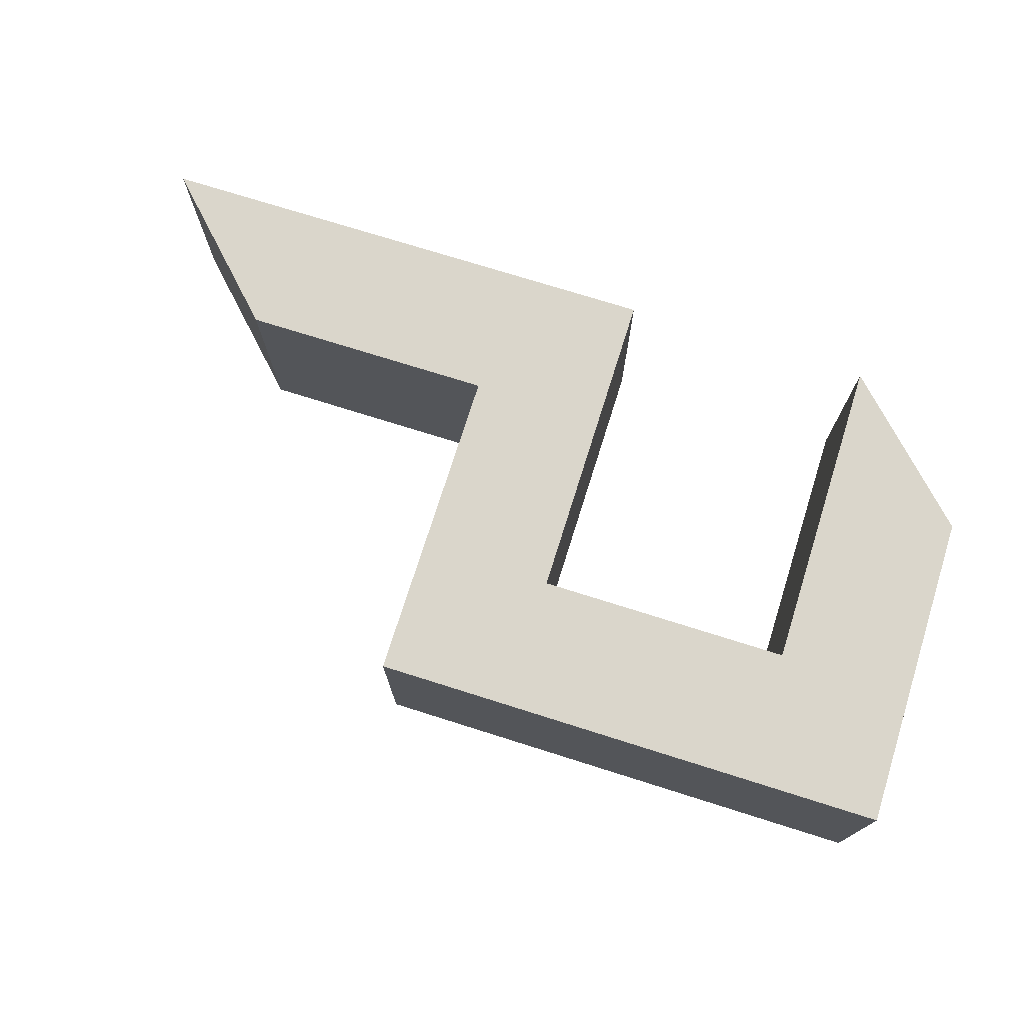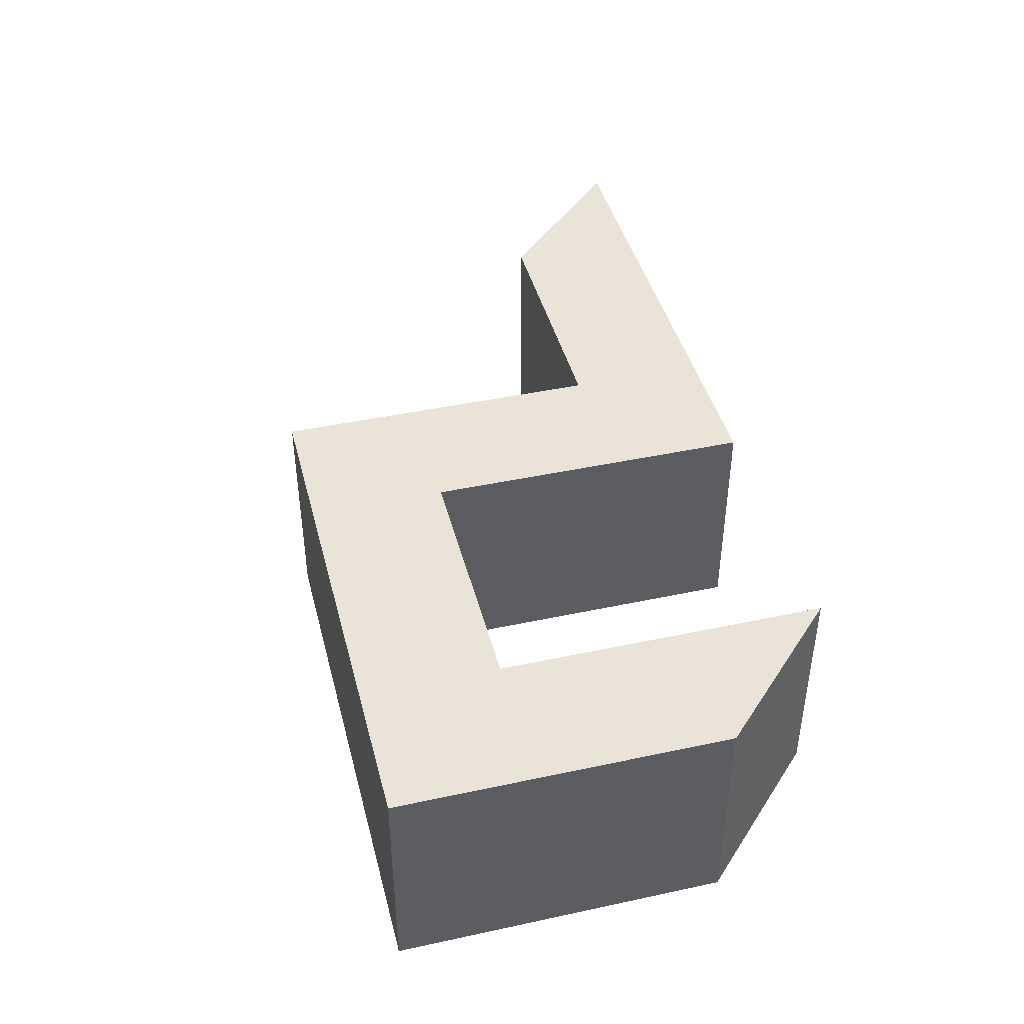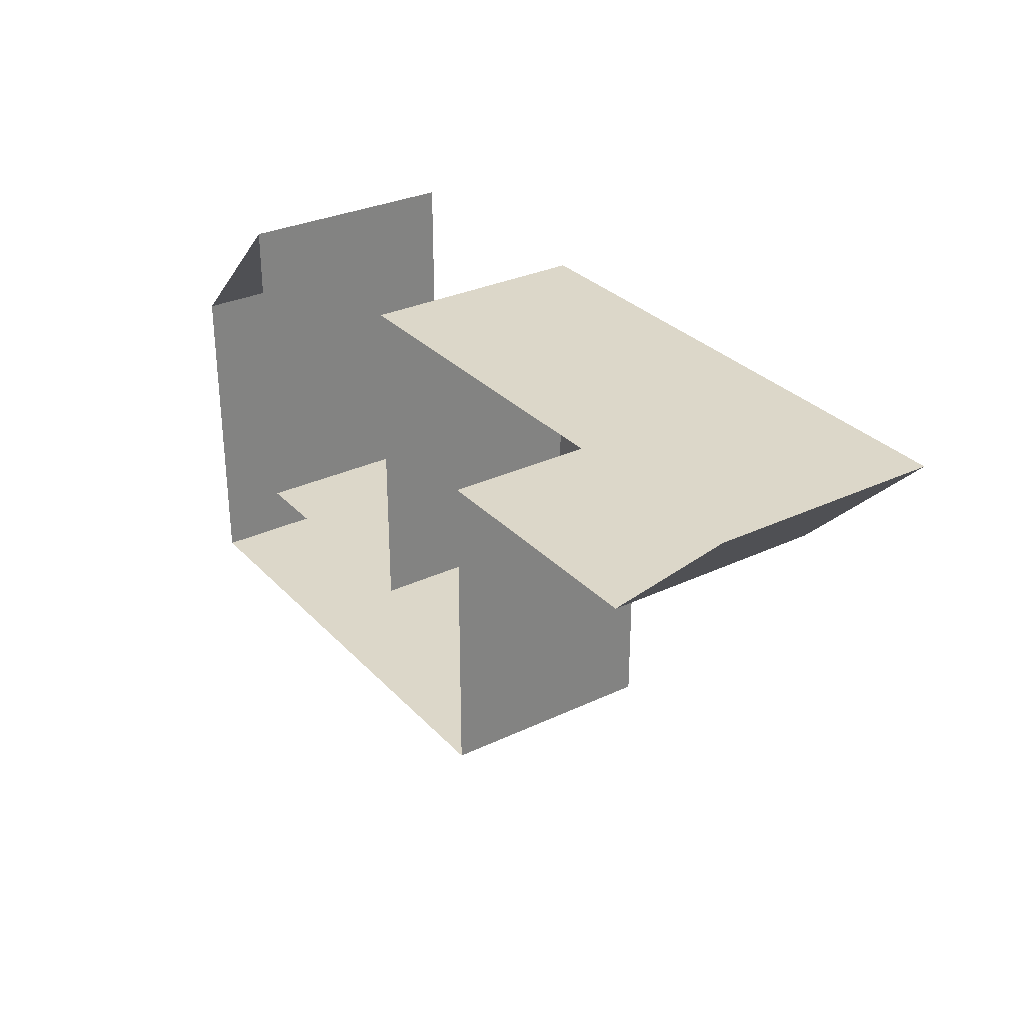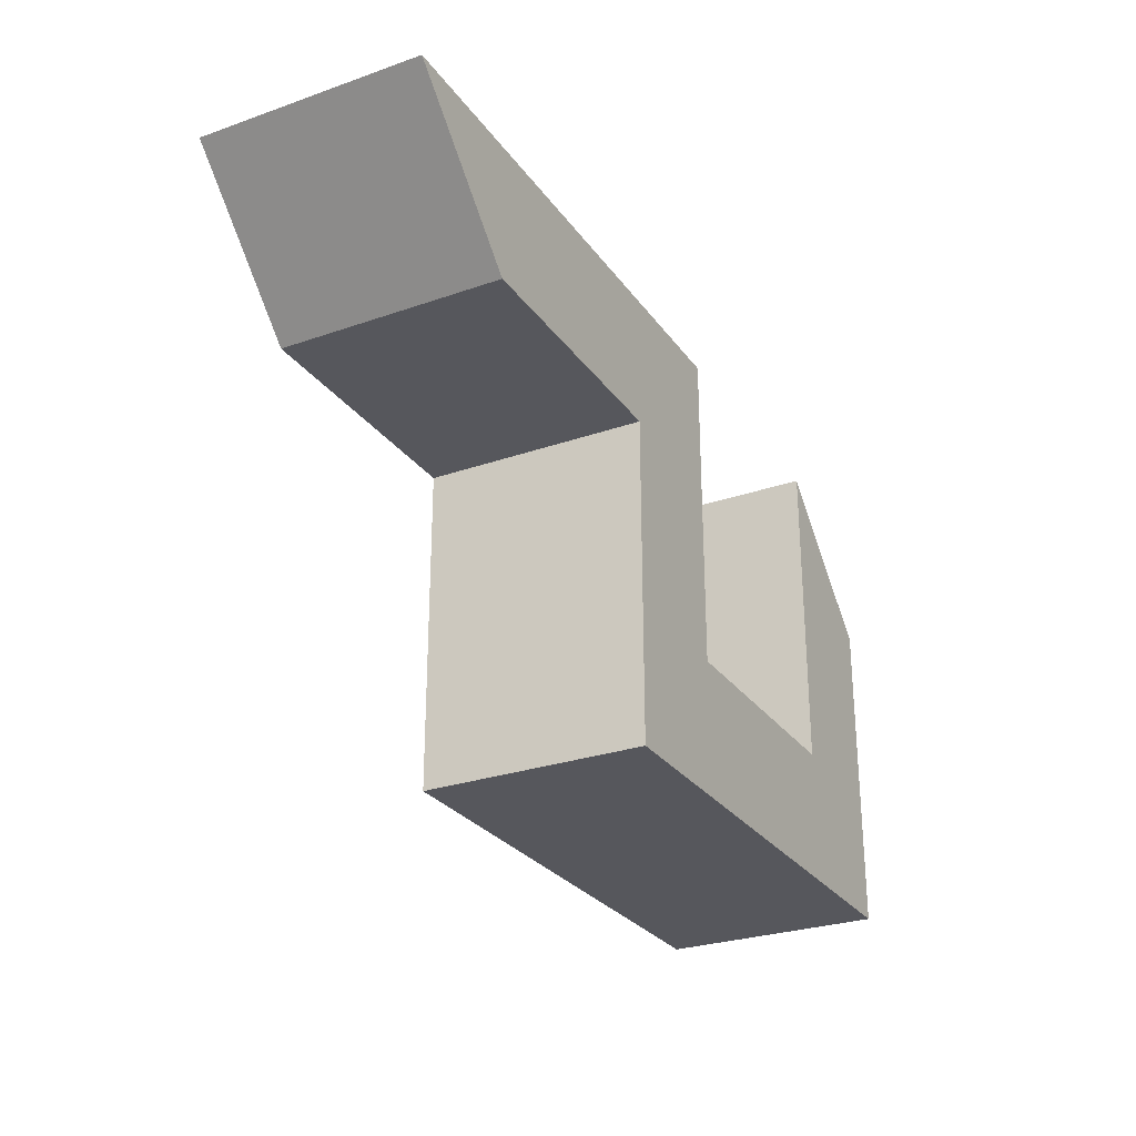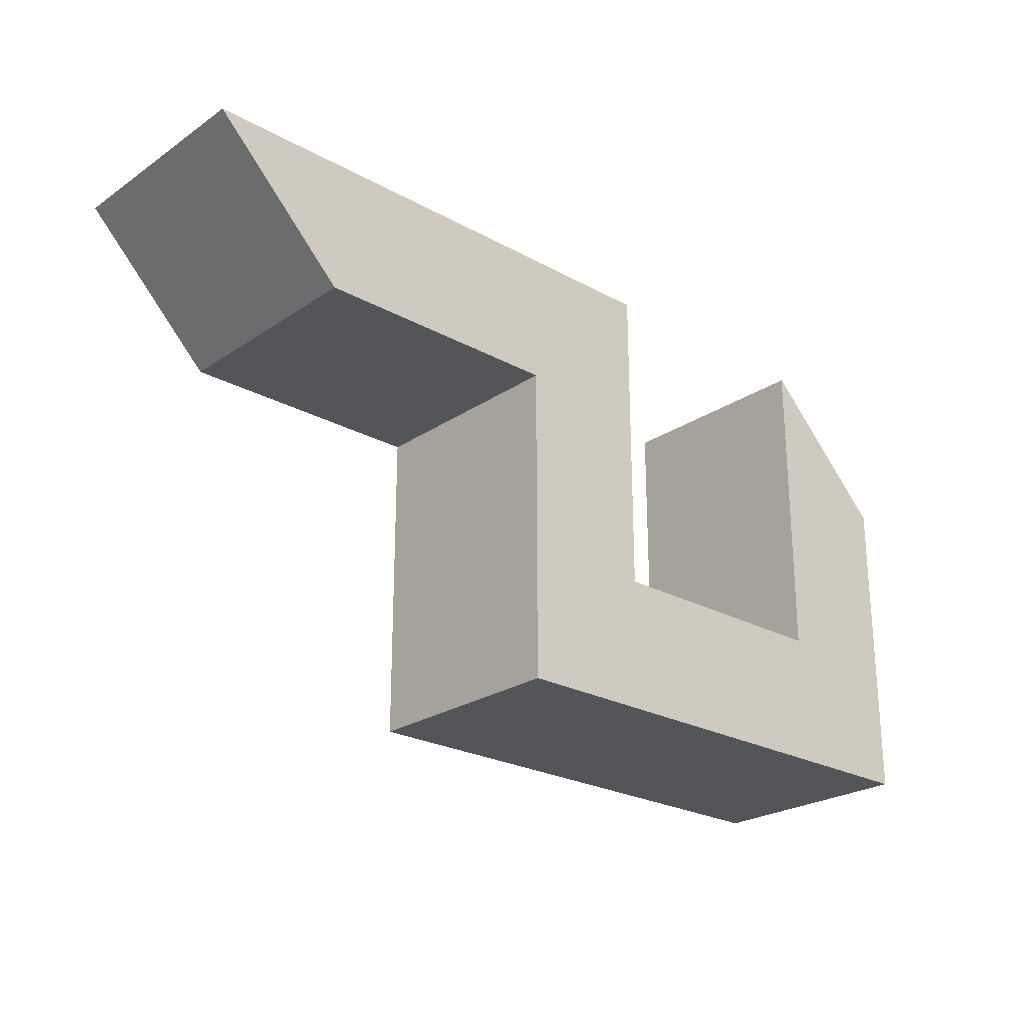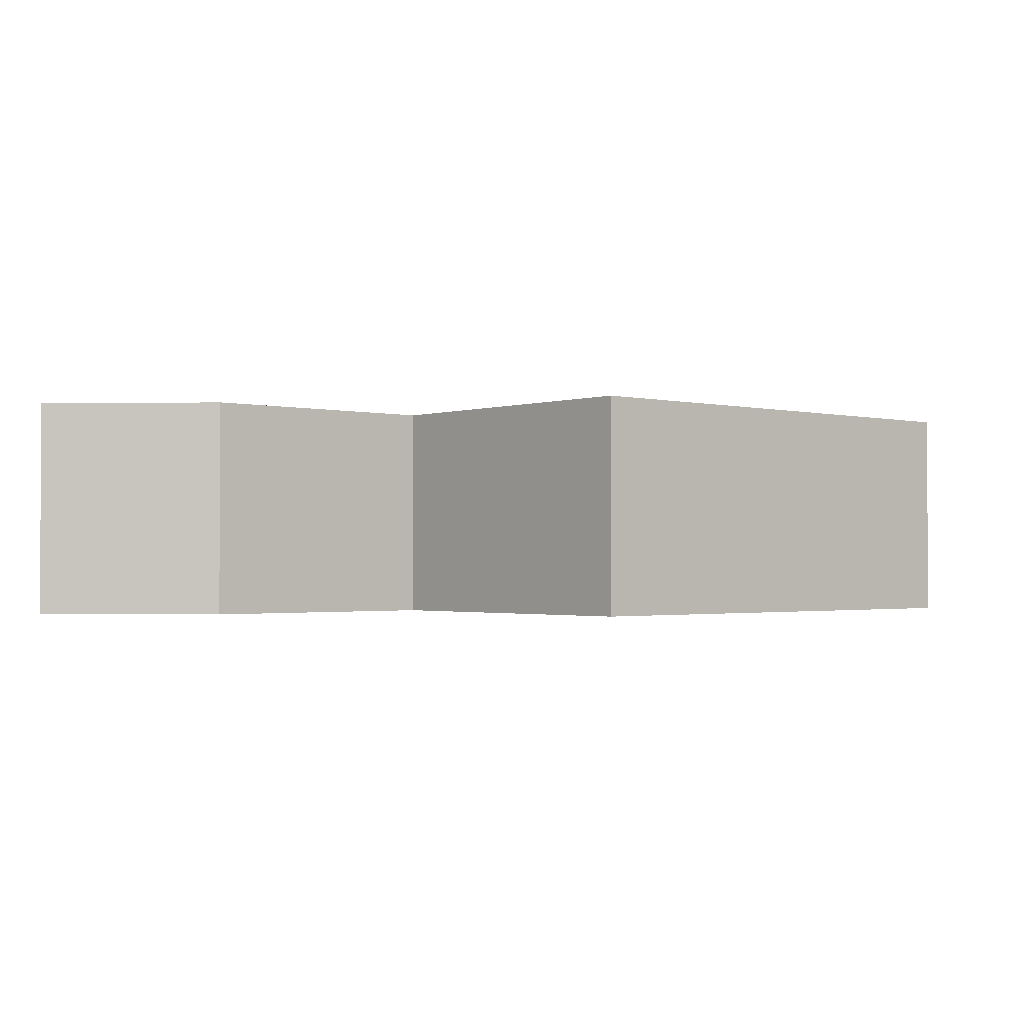
<metadata>
{"format":"obj","ext":"obj","renderer":"f3d","projection":"perspective","resolution":1024,"background":"white","views":[{"elev":73.8,"azim":17.5,"up":"+Z"},{"elev":43.0,"azim":75.7,"up":"+Z"},{"elev":30.3,"azim":-124.4,"up":"+Y"},{"elev":-27.6,"azim":-61.9,"up":"+Y"},{"elev":-24.3,"azim":-42.2,"up":"+Y"},{"elev":-1.6,"azim":-41.0,"up":"+Z"}]}
</metadata>
<code>
v 21.54 15.28 7.392
v 30.55 6.261 7.392
v -4.508 -15.28 7.392
v 30.55 -15.28 7.392
v 4.508 -6.261 7.392
v 21.54 -6.261 7.392
v -30.55 15.28 7.392
v 4.508 15.28 7.392
v -4.508 6.261 7.392
v -21.54 6.261 7.392
v -4.508 -15.28 -7.392
v 30.55 -15.28 -7.392
v 21.54 -6.261 -7.392
v 4.508 -6.261 -7.392
v -30.55 15.28 -7.392
v 4.508 15.28 -7.392
v -21.54 6.261 -7.392
v -4.508 6.261 -7.392
v 21.54 15.28 -7.392
v 30.55 6.261 -7.392
f 3 4 6 5
f 8 7 10 9
f 3 5 8 9
f 2 1 6 4
f 3 11 12 4
f 6 13 14 5
f 8 16 15 7
f 7 15 17 10
f 10 17 18 9
f 5 14 16 8
f 9 18 11 3
f 2 20 19 1
f 1 19 13 6
f 4 12 20 2

</code>
